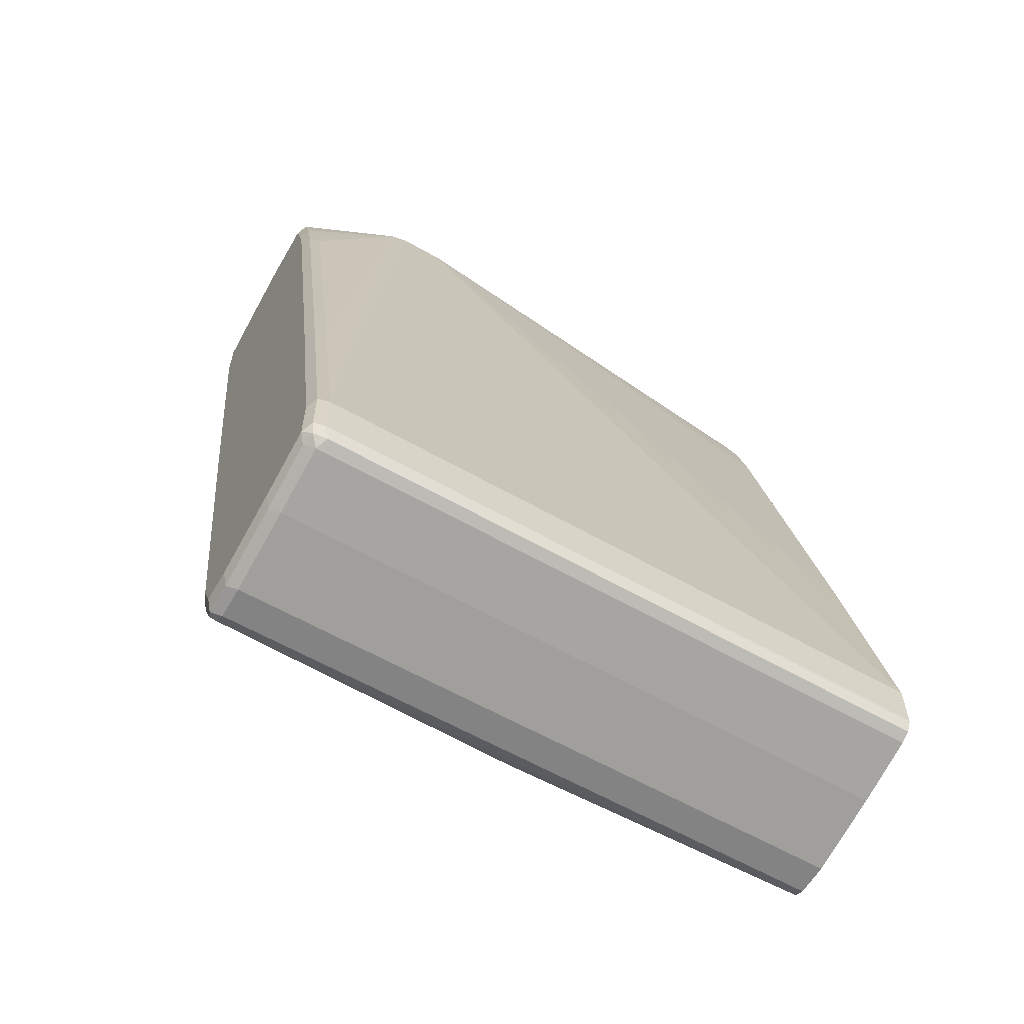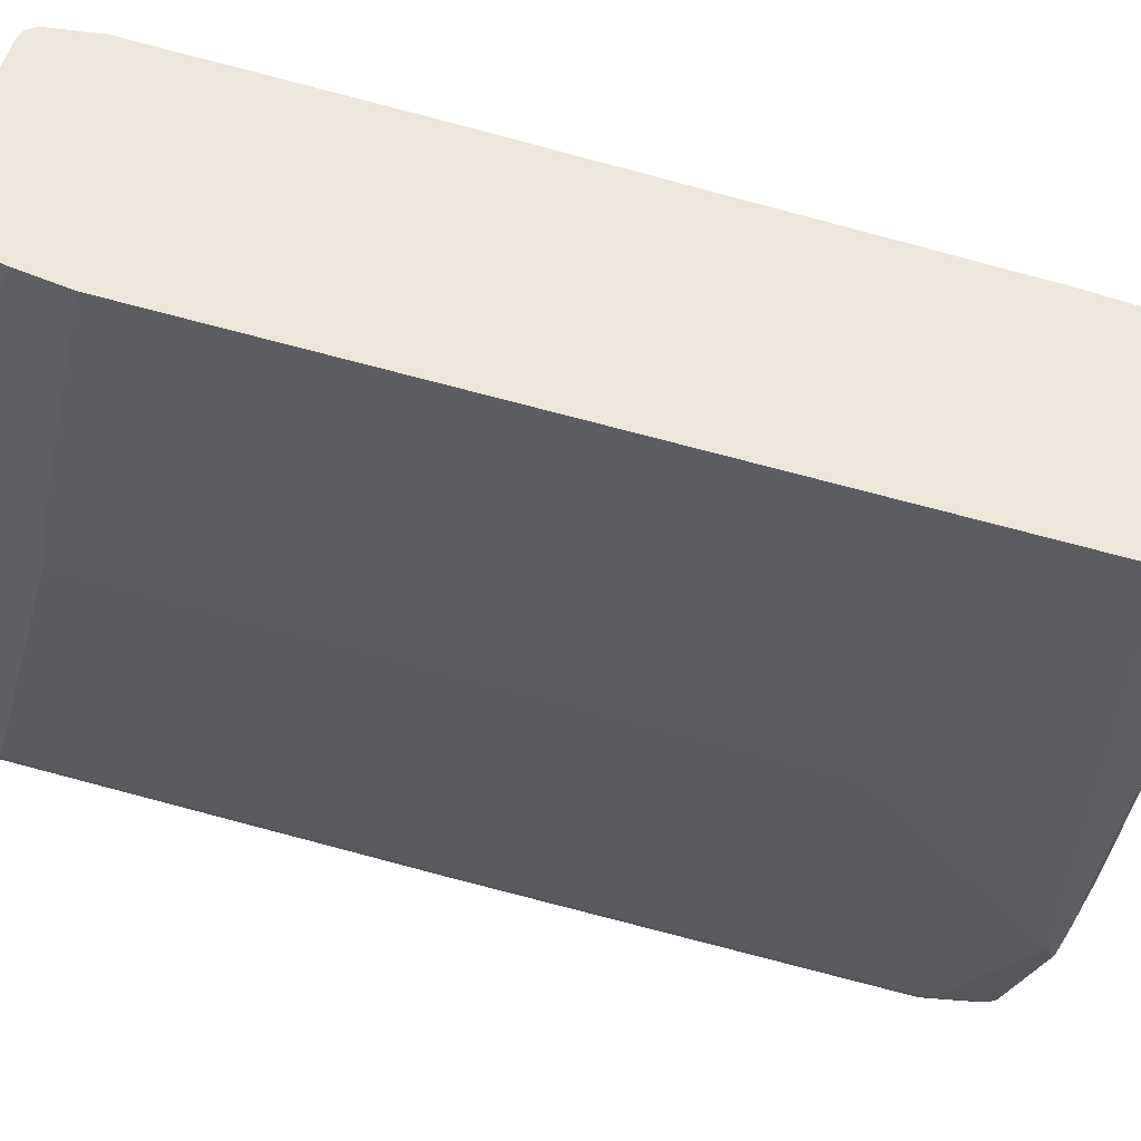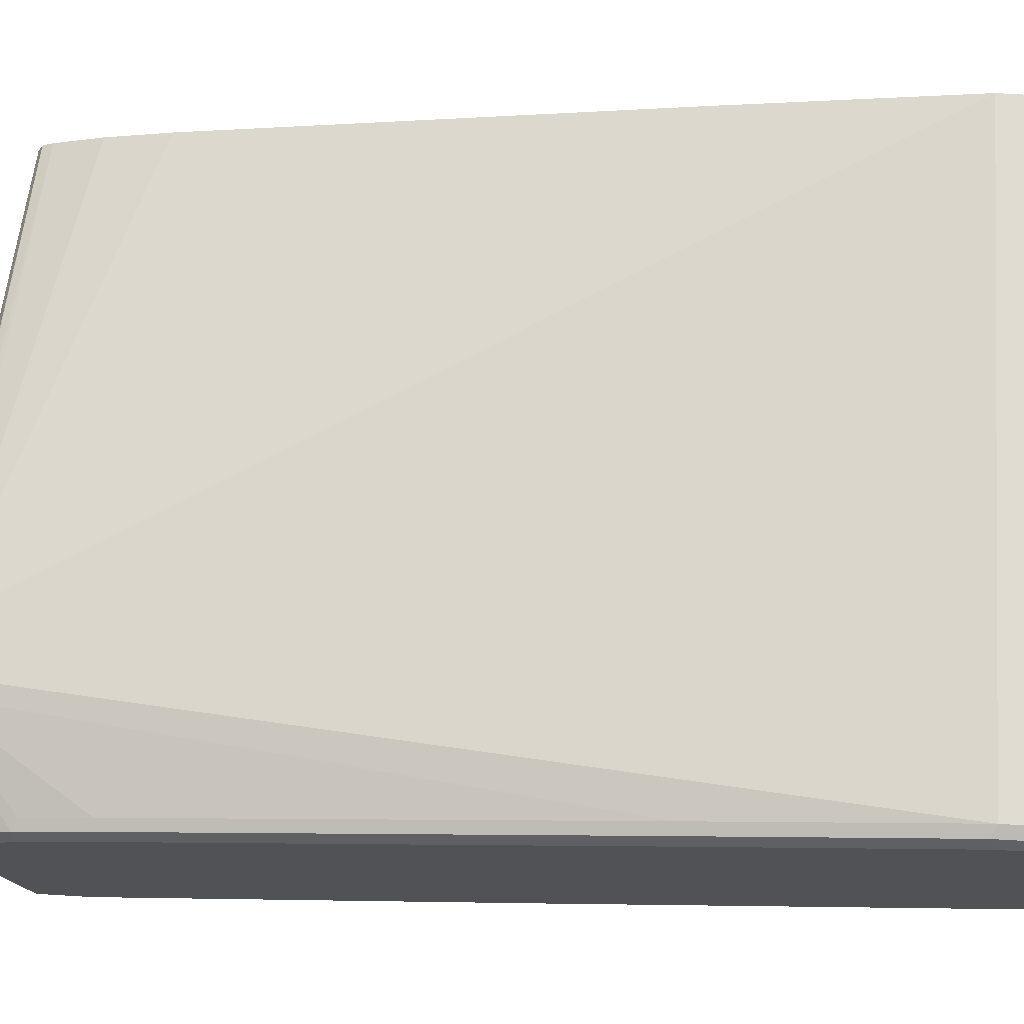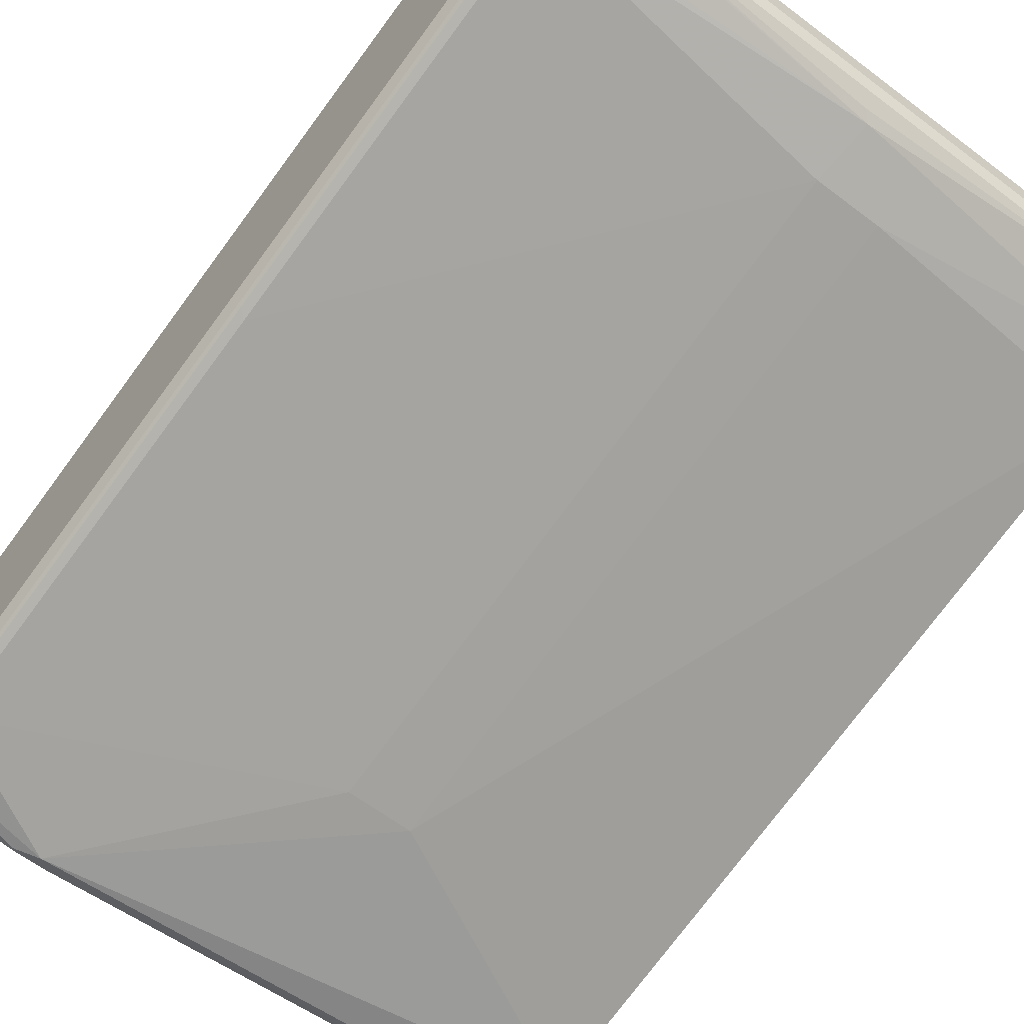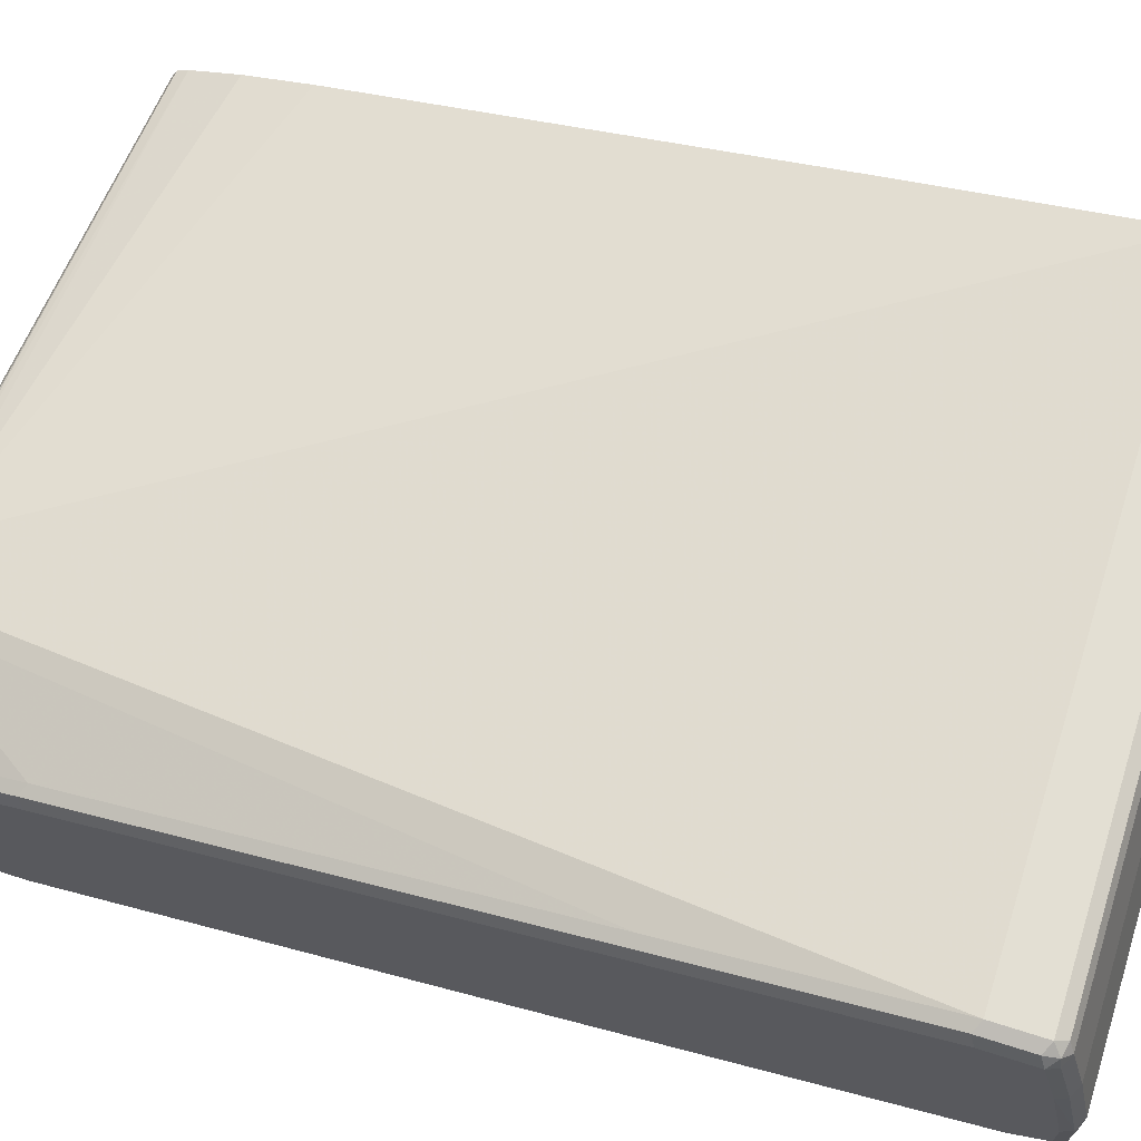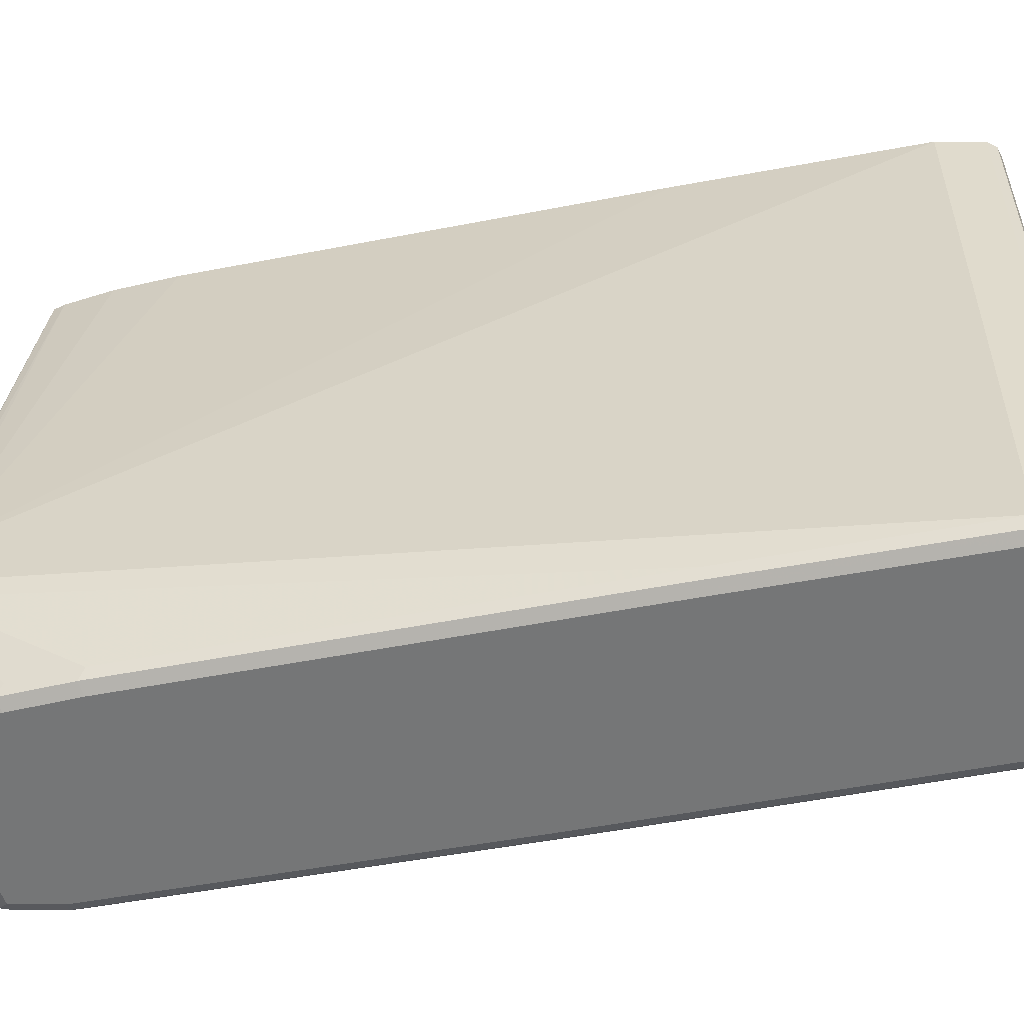
<metadata>
{"format":"obj","ext":"obj","renderer":"f3d","projection":"perspective","resolution":1024,"background":"white","views":[{"elev":-61.0,"azim":-30.1,"up":"+Y"},{"elev":-35.5,"azim":81.0,"up":"+Z"},{"elev":69.2,"azim":-86.6,"up":"+Z"},{"elev":-62.8,"azim":-37.5,"up":"+Z"},{"elev":67.1,"azim":-72.3,"up":"+Z"},{"elev":33.2,"azim":-89.3,"up":"+Z"}]}
</metadata>
<code>
v -0.1059 0.4991 -0.1248
v -0.5348 0.5169 -0.1604
v -0.5526 0.5348 -0.0713
v -0.1059 0.4991 -0.0535
v -0.1059 0.4813 -0.1961
v -0.7843 0.5169 -0.1604
v -0.5704 0.4991 -0.2318
v -0.7487 0.5348 -0.0713
v -0.5883 0.5348 -0.0357
v -0.1059 0.4931 -0.04163
v -0.6239 0.5348 -0.01785
v -0.6239 0.5289 -0.005944
v -0.1059 0.4634 -0.2496
v -0.7903 0.511 -0.1723
v -0.7978 0.508 -0.1693
v -0.7962 0.511 -0.1604
v -0.7755 0.5303 -0.0802
v -0.7487 0.4991 -0.2318
v -0.1059 0.463 -0.2506
v -0.1059 0.4576 -0.2615
v -0.5823 0.4872 -0.2555
v -0.6417 0.4813 -0.2674
v -0.7487 0.5348 -0.0535
v -0.615 0.5258 -0.00446
v -0.1059 0.4819 -0.036
v -0.6774 0.5348 -0.01785
v -0.6774 0.5289 -0.005944
v -0.6239 0.5169 -1.048e-05
v -0.7546 0.4931 -0.2436
v -0.8081 0.4576 -0.2615
v -0.8081 0.5051 -0.1248
v -0.8156 0.4545 -0.2585
v -0.8156 0.4724 -0.205
v -0.7576 0.5303 -0.0446
v -0.814 0.4931 -0.0535
v -0.8111 0.4946 -0.0446
v -0.6774 0.4813 -0.2674
v -0.1059 0.4456 -0.2674
v -0.6477 0.4754 -0.2793
v -0.722 0.5303 -0.02675
v -0.1059 0.4813 -0.0357
v -0.6863 0.5303 -0.008954
v -0.6952 0.5192 -0.00446
v -0.6774 0.5169 -1.048e-05
v -0.1059 0.3565 -1.048e-05
v -0.1059 0.4278 -0.01785
v -0.1059 -0.4278 0.1604
v -0.1059 -0.1609 0.1074
v -0.6833 0.4754 -0.2793
v -0.6863 0.4724 -0.2807
v -0.8022 0.4456 -0.2674
v -0.8156 0.4902 -0.1337
v -0.8201 0.4813 -0.0535
v -0.814 0.4456 -0.2615
v -0.814 0.3921 -0.2615
v -0.8201 0.3921 -0.2496
v -0.8201 0.4456 -0.2496
v -0.8201 0.4634 -0.1961
v -0.8201 0.4813 -0.1248
v -0.7398 0.5214 -0.02675
v -0.7042 0.5214 -0.008954
v -0.814 0.4872 -0.04163
v -0.6596 0.4634 -0.2852
v -0.1059 0.3921 -0.2674
v -0.814 0.4338 -0.02379
v -0.8022 0.4278 -0.01785
v -0.8022 0.3565 -1.048e-05
v -0.8022 -0.1604 0.107
v -0.8022 -0.4278 0.1604
v -0.1059 -0.4813 0.1604
v -0.8022 0.3921 -0.2674
v -0.8111 0.3832 -0.2629
v -0.8201 0.4278 -0.0357
v -0.8201 0.303 -0.2318
v -0.814 0.1247 -0.208
v -0.3923 0.2495 -0.2496
v -0.4635 0.2495 -0.2496
v -0.1059 -0.4278 -0.1069
v -0.814 0.3625 -0.005944
v -0.814 -0.1544 0.101
v -0.814 -0.2435 0.1188
v -0.814 -0.3327 0.1367
v -0.814 -0.4218 0.1545
v -0.8022 -0.4813 0.1604
v -0.1059 -0.4931 0.1545
v -0.8022 0.2139 -0.2318
v -0.8111 0.1158 -0.2095
v -0.8201 0.3565 -0.01785
v -0.8201 0.0356 -0.1783
v -0.8111 -0.0623 -0.1738
v -0.814 0.0356 -0.1901
v -0.3923 -0.4456 -0.1069
v -0.8022 0.1247 -0.2139
v -0.4635 -0.4456 -0.1069
v -0.8022 -0.0534 -0.1783
v -0.1059 -0.4813 -0.0891
v -0.8201 -0.1604 0.08912
v -0.8201 -0.2495 0.107
v -0.8201 -0.4278 0.1426
v -0.814 -0.4754 0.1545
v -0.8111 -0.4902 0.1515
v -0.7962 -0.4931 0.1545
v -0.1059 -0.4991 0.1426
v -0.8201 -0.0534 -0.1604
v -0.8111 -0.4902 -0.08465
v -0.814 -0.4813 -0.08316
v -0.814 -0.0534 -0.1723
v -0.4546 -0.508 -0.08465
v -0.8022 -0.4813 -0.0891
v -0.1059 -0.4925 -0.08351
v -0.8201 -0.4813 0.1426
v -0.814 -0.4931 0.1367
v -0.8022 -0.4991 0.1426
v -0.1059 -0.5169 0.07127
v -0.8201 -0.4813 -0.0713
v -0.8111 -0.5258 -0.06685
v -0.8156 -0.4991 -0.07352
v -0.1059 -0.5163 -0.07164
v -0.1059 -0.5289 -0.06536
v -0.4635 -0.5169 -0.07797
v -0.8022 -0.5289 -0.06536
v -0.8201 -0.4991 0.07127
v -0.814 -0.511 0.06534
v -0.8022 -0.5169 0.07127
v -0.1059 -0.5348 -0.01785
v -0.8201 -0.5169 -0.0535
v -0.814 -0.5289 -0.05943
v -0.1059 -0.5348 -0.0535
v -0.8022 -0.5348 -0.0535
v -0.8201 -0.5169 -0.01785
v -0.814 -0.5289 -0.02379
v -0.8022 -0.5348 -0.01785
f 1 2 3
f 65 79 67
f 65 67 66
f 67 79 68
f 68 80 81
f 68 81 82
f 68 82 69
f 68 79 80
f 69 82 83
f 69 83 100
f 69 100 84
f 70 84 102
f 70 102 85
f 71 86 72
f 65 88 79
f 72 86 87
f 75 90 91
f 75 91 89
f 76 78 92
f 76 92 94
f 76 94 77
f 77 93 86
f 77 94 95
f 77 95 93
f 78 96 92
f 79 88 97
f 79 97 80
f 80 97 98
f 80 98 81
f 75 87 90
f 65 73 88
f 64 78 76
f 63 77 71
f 51 72 54
f 51 63 71
f 52 59 53
f 53 59 58
f 53 58 57
f 53 57 56
f 53 56 74
f 53 74 89
f 53 89 104
f 53 104 115
f 53 115 126
f 53 126 130
f 53 130 122
f 53 122 111
f 53 111 99
f 53 99 98
f 53 98 97
f 53 97 88
f 53 88 73
f 53 73 65
f 53 65 62
f 54 72 55
f 55 74 56
f 55 72 87
f 55 87 75
f 55 75 89
f 55 89 74
f 63 64 76
f 63 76 77
f 81 98 82
f 82 99 83
f 82 98 99
f 83 99 111
f 108 110 118
f 108 118 119
f 108 119 120
f 108 120 121
f 108 121 116
f 111 122 123
f 111 123 112
f 112 123 124
f 112 124 113
f 114 124 132
f 114 132 125
f 115 117 126
f 116 121 127
f 116 127 117
f 117 127 126
f 119 128 129
f 119 129 121
f 119 121 120
f 121 129 127
f 122 130 131
f 122 131 123
f 123 131 132
f 123 132 124
f 125 132 129
f 125 129 128
f 126 127 131
f 126 131 130
f 127 129 132
f 127 132 131
f 106 117 115
f 51 71 72
f 105 117 106
f 105 108 116
f 83 111 100
f 84 100 101
f 84 101 102
f 85 102 113
f 85 113 103
f 86 93 87
f 87 93 95
f 87 95 90
f 89 91 107
f 89 107 104
f 90 95 109
f 90 109 105
f 90 105 106
f 90 106 107
f 90 107 91
f 92 96 108
f 92 108 94
f 94 108 109
f 94 109 95
f 96 110 108
f 100 111 101
f 101 111 112
f 101 112 113
f 101 113 102
f 103 113 124
f 103 124 114
f 104 107 106
f 104 106 115
f 105 109 108
f 105 116 117
f 50 63 51
f 71 77 86
f 47 69 84
f 3 26 11
f 3 11 9
f 3 9 4
f 4 9 11
f 4 11 12
f 4 12 10
f 5 13 7
f 6 14 15
f 6 15 16
f 6 16 17
f 6 17 8
f 6 18 29
f 6 29 14
f 7 13 19
f 7 19 20
f 7 20 21
f 7 21 39
f 7 39 22
f 7 22 37
f 7 37 18
f 8 17 23
f 10 12 24
f 10 24 25
f 11 26 27
f 11 27 12
f 12 27 44
f 12 44 28
f 12 28 24
f 14 29 30
f 3 23 26
f 14 30 15
f 3 8 23
f 2 7 18
f 1 3 4
f 1 4 10
f 1 10 25
f 1 25 41
f 1 41 46
f 1 46 45
f 1 45 48
f 1 48 47
f 1 47 70
f 1 70 85
f 1 85 103
f 1 103 114
f 1 114 125
f 1 125 128
f 1 128 119
f 1 119 118
f 1 118 110
f 47 84 70
f 1 96 78
f 1 78 64
f 1 64 38
f 1 38 20
f 1 20 19
f 1 19 13
f 1 13 5
f 1 5 2
f 2 6 8
f 2 8 3
f 2 5 7
f 2 18 6
f 15 31 16
f 1 110 96
f 15 32 33
f 31 53 35
f 32 51 54
f 32 54 55
f 32 55 56
f 32 56 57
f 32 57 33
f 33 57 58
f 33 58 59
f 33 59 52
f 34 60 40
f 34 36 60
f 35 53 36
f 36 61 60
f 36 53 62
f 36 62 61
f 38 63 39
f 38 64 63
f 39 50 49
f 39 63 50
f 40 60 61
f 42 61 43
f 43 61 62
f 43 62 65
f 43 65 66
f 43 66 67
f 43 67 68
f 43 68 69
f 43 69 44
f 15 30 32
f 31 52 53
f 31 33 52
f 40 61 42
f 30 50 51
f 15 33 31
f 30 51 32
f 16 31 17
f 17 34 23
f 17 31 35
f 17 35 36
f 18 37 49
f 18 49 29
f 20 38 39
f 20 39 21
f 22 39 49
f 22 49 37
f 23 34 40
f 23 40 26
f 17 36 34
f 24 41 25
f 24 28 41
f 30 49 50
f 28 48 45
f 28 47 48
f 29 49 30
f 28 44 69
f 28 46 41
f 28 69 47
f 27 43 44
f 27 42 43
f 26 42 27
f 26 40 42
f 28 45 46

</code>
